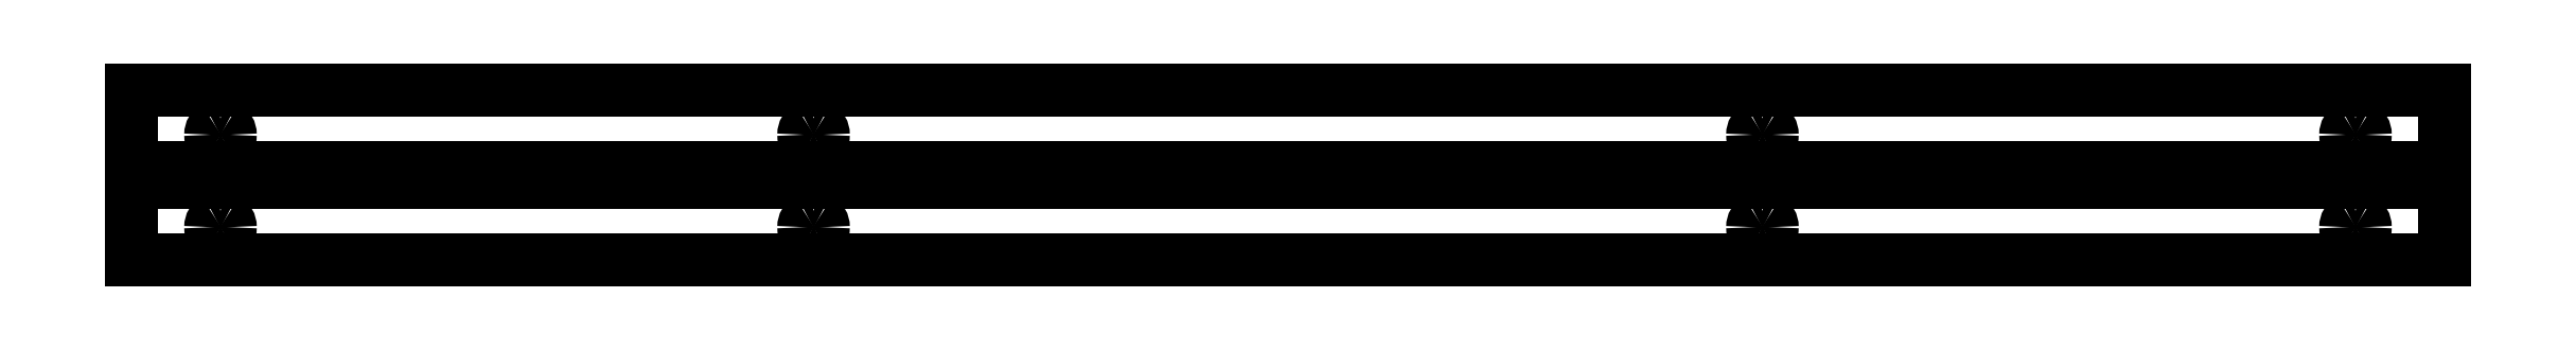
<metadata>
{"format":"dxf","ext":"dxf","renderer":"ezdxf+matplotlib","layout":"modelspace","background":"white","min_lineweight":24,"dpi":150}
</metadata>
<code>
0
SECTION
2
ENTITIES
0
LINE
8
Layer_1
10
-132.4
20
136.2
30
0
11
-132.4
21
123.2
31
0
0
LINE
8
Layer_1
10
-132.4
20
123.2
30
0
11
-109.7
21
123.2
31
0
0
LINE
8
Layer_1
10
-109.7
20
123.2
30
0
11
-109.7
21
120.6
31
0
0
LINE
8
Layer_1
10
-109.7
20
120.6
30
0
11
-132.4
21
120.6
31
0
0
LINE
8
Layer_1
10
-132.4
20
120.6
30
0
11
-132.4
21
107.6
31
0
0
LINE
8
Layer_1
10
-132.4
20
107.6
30
0
11
257.6
21
107.6
31
0
0
LINE
8
Layer_1
10
257.6
20
107.6
30
0
11
257.6
21
120.6
31
0
0
LINE
8
Layer_1
10
257.6
20
120.6
30
0
11
232.5
21
120.6
31
0
0
LINE
8
Layer_1
10
232.5
20
120.6
30
0
11
232.5
21
123.2
31
0
0
LINE
8
Layer_1
10
232.5
20
123.2
30
0
11
257.6
21
123.2
31
0
0
LINE
8
Layer_1
10
257.6
20
123.2
30
0
11
257.6
21
136.2
31
0
0
LINE
8
Layer_1
10
257.6
20
136.2
30
0
11
-132.4
21
136.2
31
0
0
LINE
8
Layer_1
10
-132.4
20
136.2
30
0
11
-132.4
21
136.2
31
0
0
SPLINE
8
Layer_1
70
8
71
3
72
8
73
4
74
0
40
0
40
0
40
0
40
0
40
1
40
1
40
1
40
1
10
142.6
20
130.4
30
0
10
142.9
20
130.4
30
0
10
143.2
20
130.3
30
0
10
143.4
20
130.2
30
0
0
SPLINE
8
Layer_1
70
8
71
3
72
8
73
4
74
0
40
0
40
0
40
0
40
0
40
1
40
1
40
1
40
1
10
143.4
20
130.2
30
0
10
143.9
20
129.9
30
0
10
144.3
20
129.3
30
0
10
144.3
20
128.7
30
0
0
SPLINE
8
Layer_1
70
8
71
3
72
8
73
4
74
0
40
0
40
0
40
0
40
0
40
1
40
1
40
1
40
1
10
144.3
20
128.7
30
0
10
144.3
20
128.1
30
0
10
143.9
20
127.6
30
0
10
143.4
20
127.3
30
0
0
SPLINE
8
Layer_1
70
8
71
3
72
8
73
4
74
0
40
0
40
0
40
0
40
0
40
1
40
1
40
1
40
1
10
143.4
20
127.3
30
0
10
142.9
20
127
30
0
10
142.3
20
127
30
0
10
141.8
20
127.3
30
0
0
SPLINE
8
Layer_1
70
8
71
3
72
8
73
4
74
0
40
0
40
0
40
0
40
0
40
1
40
1
40
1
40
1
10
141.8
20
127.3
30
0
10
141.3
20
127.6
30
0
10
141
20
128.1
30
0
10
141
20
128.7
30
0
0
SPLINE
8
Layer_1
70
8
71
3
72
8
73
4
74
0
40
0
40
0
40
0
40
0
40
1
40
1
40
1
40
1
10
141
20
128.7
30
0
10
141
20
129.3
30
0
10
141.3
20
129.9
30
0
10
141.8
20
130.2
30
0
0
SPLINE
8
Layer_1
70
8
71
3
72
8
73
4
74
0
40
0
40
0
40
0
40
0
40
1
40
1
40
1
40
1
10
141.8
20
130.2
30
0
10
142
20
130.3
30
0
10
142.3
20
130.4
30
0
10
142.6
20
130.4
30
0
0
LINE
8
Layer_1
10
142.6
20
130.4
30
0
11
142.6
21
130.4
31
0
0
SPLINE
8
Layer_1
70
8
71
3
72
8
73
4
74
0
40
0
40
0
40
0
40
0
40
1
40
1
40
1
40
1
10
-17.39
20
130.4
30
0
10
-17.11
20
130.4
30
0
10
-16.82
20
130.3
30
0
10
-16.57
20
130.2
30
0
0
SPLINE
8
Layer_1
70
8
71
3
72
8
73
4
74
0
40
0
40
0
40
0
40
0
40
1
40
1
40
1
40
1
10
-16.57
20
130.2
30
0
10
-16.06
20
129.9
30
0
10
-15.74
20
129.3
30
0
10
-15.74
20
128.7
30
0
0
SPLINE
8
Layer_1
70
8
71
3
72
8
73
4
74
0
40
0
40
0
40
0
40
0
40
1
40
1
40
1
40
1
10
-15.74
20
128.7
30
0
10
-15.74
20
128.1
30
0
10
-16.06
20
127.6
30
0
10
-16.57
20
127.3
30
0
0
SPLINE
8
Layer_1
70
8
71
3
72
8
73
4
74
0
40
0
40
0
40
0
40
0
40
1
40
1
40
1
40
1
10
-16.57
20
127.3
30
0
10
-17.08
20
127
30
0
10
-17.71
20
127
30
0
10
-18.22
20
127.3
30
0
0
SPLINE
8
Layer_1
70
8
71
3
72
8
73
4
74
0
40
0
40
0
40
0
40
0
40
1
40
1
40
1
40
1
10
-18.22
20
127.3
30
0
10
-18.73
20
127.6
30
0
10
-19.04
20
128.1
30
0
10
-19.04
20
128.7
30
0
0
SPLINE
8
Layer_1
70
8
71
3
72
8
73
4
74
0
40
0
40
0
40
0
40
0
40
1
40
1
40
1
40
1
10
-19.04
20
128.7
30
0
10
-19.04
20
129.3
30
0
10
-18.73
20
129.9
30
0
10
-18.22
20
130.2
30
0
0
SPLINE
8
Layer_1
70
8
71
3
72
8
73
4
74
0
40
0
40
0
40
0
40
0
40
1
40
1
40
1
40
1
10
-18.22
20
130.2
30
0
10
-17.96
20
130.3
30
0
10
-17.68
20
130.4
30
0
10
-17.39
20
130.4
30
0
0
LINE
8
Layer_1
10
-17.39
20
130.4
30
0
11
-17.39
21
130.4
31
0
0
SPLINE
8
Layer_1
70
8
71
3
72
8
73
4
74
0
40
0
40
0
40
0
40
0
40
1
40
1
40
1
40
1
10
-117.4
20
130.4
30
0
10
-117.1
20
130.4
30
0
10
-116.8
20
130.3
30
0
10
-116.6
20
130.2
30
0
0
SPLINE
8
Layer_1
70
8
71
3
72
8
73
4
74
0
40
0
40
0
40
0
40
0
40
1
40
1
40
1
40
1
10
-116.6
20
130.2
30
0
10
-116.1
20
129.9
30
0
10
-115.7
20
129.3
30
0
10
-115.7
20
128.7
30
0
0
SPLINE
8
Layer_1
70
8
71
3
72
8
73
4
74
0
40
0
40
0
40
0
40
0
40
1
40
1
40
1
40
1
10
-115.7
20
128.7
30
0
10
-115.7
20
128.1
30
0
10
-116.1
20
127.6
30
0
10
-116.6
20
127.3
30
0
0
SPLINE
8
Layer_1
70
8
71
3
72
8
73
4
74
0
40
0
40
0
40
0
40
0
40
1
40
1
40
1
40
1
10
-116.6
20
127.3
30
0
10
-117.1
20
127
30
0
10
-117.7
20
127
30
0
10
-118.2
20
127.3
30
0
0
SPLINE
8
Layer_1
70
8
71
3
72
8
73
4
74
0
40
0
40
0
40
0
40
0
40
1
40
1
40
1
40
1
10
-118.2
20
127.3
30
0
10
-118.7
20
127.6
30
0
10
-119
20
128.1
30
0
10
-119
20
128.7
30
0
0
SPLINE
8
Layer_1
70
8
71
3
72
8
73
4
74
0
40
0
40
0
40
0
40
0
40
1
40
1
40
1
40
1
10
-119
20
128.7
30
0
10
-119
20
129.3
30
0
10
-118.7
20
129.9
30
0
10
-118.2
20
130.2
30
0
0
SPLINE
8
Layer_1
70
8
71
3
72
8
73
4
74
0
40
0
40
0
40
0
40
0
40
1
40
1
40
1
40
1
10
-118.2
20
130.2
30
0
10
-118
20
130.3
30
0
10
-117.7
20
130.4
30
0
10
-117.4
20
130.4
30
0
0
LINE
8
Layer_1
10
-117.4
20
130.4
30
0
11
-117.4
21
130.4
31
0
0
SPLINE
8
Layer_1
70
8
71
3
72
8
73
4
74
0
40
0
40
0
40
0
40
0
40
1
40
1
40
1
40
1
10
242.6
20
130.4
30
0
10
242.9
20
130.4
30
0
10
243.2
20
130.3
30
0
10
243.4
20
130.2
30
0
0
SPLINE
8
Layer_1
70
8
71
3
72
8
73
4
74
0
40
0
40
0
40
0
40
0
40
1
40
1
40
1
40
1
10
243.4
20
130.2
30
0
10
243.9
20
129.9
30
0
10
244.3
20
129.3
30
0
10
244.3
20
128.7
30
0
0
SPLINE
8
Layer_1
70
8
71
3
72
8
73
4
74
0
40
0
40
0
40
0
40
0
40
1
40
1
40
1
40
1
10
244.3
20
128.7
30
0
10
244.3
20
128.1
30
0
10
243.9
20
127.6
30
0
10
243.4
20
127.3
30
0
0
SPLINE
8
Layer_1
70
8
71
3
72
8
73
4
74
0
40
0
40
0
40
0
40
0
40
1
40
1
40
1
40
1
10
243.4
20
127.3
30
0
10
242.9
20
127
30
0
10
242.3
20
127
30
0
10
241.8
20
127.3
30
0
0
SPLINE
8
Layer_1
70
8
71
3
72
8
73
4
74
0
40
0
40
0
40
0
40
0
40
1
40
1
40
1
40
1
10
241.8
20
127.3
30
0
10
241.3
20
127.6
30
0
10
241
20
128.1
30
0
10
241
20
128.7
30
0
0
SPLINE
8
Layer_1
70
8
71
3
72
8
73
4
74
0
40
0
40
0
40
0
40
0
40
1
40
1
40
1
40
1
10
241
20
128.7
30
0
10
241
20
129.3
30
0
10
241.3
20
129.9
30
0
10
241.8
20
130.2
30
0
0
SPLINE
8
Layer_1
70
8
71
3
72
8
73
4
74
0
40
0
40
0
40
0
40
0
40
1
40
1
40
1
40
1
10
241.8
20
130.2
30
0
10
242
20
130.3
30
0
10
242.3
20
130.4
30
0
10
242.6
20
130.4
30
0
0
LINE
8
Layer_1
10
242.6
20
130.4
30
0
11
242.6
21
130.4
31
0
0
LINE
8
Layer_1
10
-109.2
20
123.2
30
0
11
232
21
123.2
31
0
0
LINE
8
Layer_1
10
232
20
123.2
30
0
11
232
21
120.6
31
0
0
LINE
8
Layer_1
10
232
20
120.6
30
0
11
-109.2
21
120.6
31
0
0
LINE
8
Layer_1
10
-109.2
20
120.6
30
0
11
-109.2
21
123.2
31
0
0
LINE
8
Layer_1
10
-109.2
20
123.2
30
0
11
-109.2
21
123.2
31
0
0
SPLINE
8
Layer_1
70
8
71
3
72
8
73
4
74
0
40
0
40
0
40
0
40
0
40
1
40
1
40
1
40
1
10
142.6
20
114.8
30
0
10
142.9
20
114.8
30
0
10
143.2
20
114.7
30
0
10
143.4
20
114.6
30
0
0
SPLINE
8
Layer_1
70
8
71
3
72
8
73
4
74
0
40
0
40
0
40
0
40
0
40
1
40
1
40
1
40
1
10
143.4
20
114.6
30
0
10
143.9
20
114.3
30
0
10
144.3
20
113.7
30
0
10
144.3
20
113.1
30
0
0
SPLINE
8
Layer_1
70
8
71
3
72
8
73
4
74
0
40
0
40
0
40
0
40
0
40
1
40
1
40
1
40
1
10
144.3
20
113.1
30
0
10
144.3
20
112.6
30
0
10
143.9
20
112
30
0
10
143.4
20
111.7
30
0
0
SPLINE
8
Layer_1
70
8
71
3
72
8
73
4
74
0
40
0
40
0
40
0
40
0
40
1
40
1
40
1
40
1
10
143.4
20
111.7
30
0
10
142.9
20
111.4
30
0
10
142.3
20
111.4
30
0
10
141.8
20
111.7
30
0
0
SPLINE
8
Layer_1
70
8
71
3
72
8
73
4
74
0
40
0
40
0
40
0
40
0
40
1
40
1
40
1
40
1
10
141.8
20
111.7
30
0
10
141.3
20
112
30
0
10
141
20
112.6
30
0
10
141
20
113.1
30
0
0
SPLINE
8
Layer_1
70
8
71
3
72
8
73
4
74
0
40
0
40
0
40
0
40
0
40
1
40
1
40
1
40
1
10
141
20
113.1
30
0
10
141
20
113.7
30
0
10
141.3
20
114.3
30
0
10
141.8
20
114.6
30
0
0
SPLINE
8
Layer_1
70
8
71
3
72
8
73
4
74
0
40
0
40
0
40
0
40
0
40
1
40
1
40
1
40
1
10
141.8
20
114.6
30
0
10
142
20
114.7
30
0
10
142.3
20
114.8
30
0
10
142.6
20
114.8
30
0
0
LINE
8
Layer_1
10
142.6
20
114.8
30
0
11
142.6
21
114.8
31
0
0
SPLINE
8
Layer_1
70
8
71
3
72
8
73
4
74
0
40
0
40
0
40
0
40
0
40
1
40
1
40
1
40
1
10
-17.39
20
114.8
30
0
10
-17.11
20
114.8
30
0
10
-16.82
20
114.7
30
0
10
-16.57
20
114.6
30
0
0
SPLINE
8
Layer_1
70
8
71
3
72
8
73
4
74
0
40
0
40
0
40
0
40
0
40
1
40
1
40
1
40
1
10
-16.57
20
114.6
30
0
10
-16.06
20
114.3
30
0
10
-15.74
20
113.7
30
0
10
-15.74
20
113.1
30
0
0
SPLINE
8
Layer_1
70
8
71
3
72
8
73
4
74
0
40
0
40
0
40
0
40
0
40
1
40
1
40
1
40
1
10
-15.74
20
113.1
30
0
10
-15.74
20
112.6
30
0
10
-16.06
20
112
30
0
10
-16.57
20
111.7
30
0
0
SPLINE
8
Layer_1
70
8
71
3
72
8
73
4
74
0
40
0
40
0
40
0
40
0
40
1
40
1
40
1
40
1
10
-16.57
20
111.7
30
0
10
-17.08
20
111.4
30
0
10
-17.71
20
111.4
30
0
10
-18.22
20
111.7
30
0
0
SPLINE
8
Layer_1
70
8
71
3
72
8
73
4
74
0
40
0
40
0
40
0
40
0
40
1
40
1
40
1
40
1
10
-18.22
20
111.7
30
0
10
-18.73
20
112
30
0
10
-19.04
20
112.6
30
0
10
-19.04
20
113.1
30
0
0
SPLINE
8
Layer_1
70
8
71
3
72
8
73
4
74
0
40
0
40
0
40
0
40
0
40
1
40
1
40
1
40
1
10
-19.04
20
113.1
30
0
10
-19.04
20
113.7
30
0
10
-18.73
20
114.3
30
0
10
-18.22
20
114.6
30
0
0
SPLINE
8
Layer_1
70
8
71
3
72
8
73
4
74
0
40
0
40
0
40
0
40
0
40
1
40
1
40
1
40
1
10
-18.22
20
114.6
30
0
10
-17.96
20
114.7
30
0
10
-17.68
20
114.8
30
0
10
-17.39
20
114.8
30
0
0
LINE
8
Layer_1
10
-17.39
20
114.8
30
0
11
-17.39
21
114.8
31
0
0
SPLINE
8
Layer_1
70
8
71
3
72
8
73
4
74
0
40
0
40
0
40
0
40
0
40
1
40
1
40
1
40
1
10
-117.4
20
114.8
30
0
10
-117.1
20
114.8
30
0
10
-116.8
20
114.7
30
0
10
-116.6
20
114.6
30
0
0
SPLINE
8
Layer_1
70
8
71
3
72
8
73
4
74
0
40
0
40
0
40
0
40
0
40
1
40
1
40
1
40
1
10
-116.6
20
114.6
30
0
10
-116.1
20
114.3
30
0
10
-115.7
20
113.7
30
0
10
-115.7
20
113.1
30
0
0
SPLINE
8
Layer_1
70
8
71
3
72
8
73
4
74
0
40
0
40
0
40
0
40
0
40
1
40
1
40
1
40
1
10
-115.7
20
113.1
30
0
10
-115.7
20
112.6
30
0
10
-116.1
20
112
30
0
10
-116.6
20
111.7
30
0
0
SPLINE
8
Layer_1
70
8
71
3
72
8
73
4
74
0
40
0
40
0
40
0
40
0
40
1
40
1
40
1
40
1
10
-116.6
20
111.7
30
0
10
-117.1
20
111.4
30
0
10
-117.7
20
111.4
30
0
10
-118.2
20
111.7
30
0
0
SPLINE
8
Layer_1
70
8
71
3
72
8
73
4
74
0
40
0
40
0
40
0
40
0
40
1
40
1
40
1
40
1
10
-118.2
20
111.7
30
0
10
-118.7
20
112
30
0
10
-119
20
112.6
30
0
10
-119
20
113.1
30
0
0
SPLINE
8
Layer_1
70
8
71
3
72
8
73
4
74
0
40
0
40
0
40
0
40
0
40
1
40
1
40
1
40
1
10
-119
20
113.1
30
0
10
-119
20
113.7
30
0
10
-118.7
20
114.3
30
0
10
-118.2
20
114.6
30
0
0
SPLINE
8
Layer_1
70
8
71
3
72
8
73
4
74
0
40
0
40
0
40
0
40
0
40
1
40
1
40
1
40
1
10
-118.2
20
114.6
30
0
10
-118
20
114.7
30
0
10
-117.7
20
114.8
30
0
10
-117.4
20
114.8
30
0
0
LINE
8
Layer_1
10
-117.4
20
114.8
30
0
11
-117.4
21
114.8
31
0
0
SPLINE
8
Layer_1
70
8
71
3
72
8
73
4
74
0
40
0
40
0
40
0
40
0
40
1
40
1
40
1
40
1
10
242.6
20
114.8
30
0
10
242.9
20
114.8
30
0
10
243.2
20
114.7
30
0
10
243.4
20
114.6
30
0
0
SPLINE
8
Layer_1
70
8
71
3
72
8
73
4
74
0
40
0
40
0
40
0
40
0
40
1
40
1
40
1
40
1
10
243.4
20
114.6
30
0
10
243.9
20
114.3
30
0
10
244.3
20
113.7
30
0
10
244.3
20
113.1
30
0
0
SPLINE
8
Layer_1
70
8
71
3
72
8
73
4
74
0
40
0
40
0
40
0
40
0
40
1
40
1
40
1
40
1
10
244.3
20
113.1
30
0
10
244.3
20
112.6
30
0
10
243.9
20
112
30
0
10
243.4
20
111.7
30
0
0
SPLINE
8
Layer_1
70
8
71
3
72
8
73
4
74
0
40
0
40
0
40
0
40
0
40
1
40
1
40
1
40
1
10
243.4
20
111.7
30
0
10
242.9
20
111.4
30
0
10
242.3
20
111.4
30
0
10
241.8
20
111.7
30
0
0
SPLINE
8
Layer_1
70
8
71
3
72
8
73
4
74
0
40
0
40
0
40
0
40
0
40
1
40
1
40
1
40
1
10
241.8
20
111.7
30
0
10
241.3
20
112
30
0
10
241
20
112.6
30
0
10
241
20
113.1
30
0
0
SPLINE
8
Layer_1
70
8
71
3
72
8
73
4
74
0
40
0
40
0
40
0
40
0
40
1
40
1
40
1
40
1
10
241
20
113.1
30
0
10
241
20
113.7
30
0
10
241.3
20
114.3
30
0
10
241.8
20
114.6
30
0
0
SPLINE
8
Layer_1
70
8
71
3
72
8
73
4
74
0
40
0
40
0
40
0
40
0
40
1
40
1
40
1
40
1
10
241.8
20
114.6
30
0
10
242
20
114.7
30
0
10
242.3
20
114.8
30
0
10
242.6
20
114.8
30
0
0
LINE
8
Layer_1
10
242.6
20
114.8
30
0
11
242.6
21
114.8
31
0
0
ENDSEC
0
EOF

</code>
